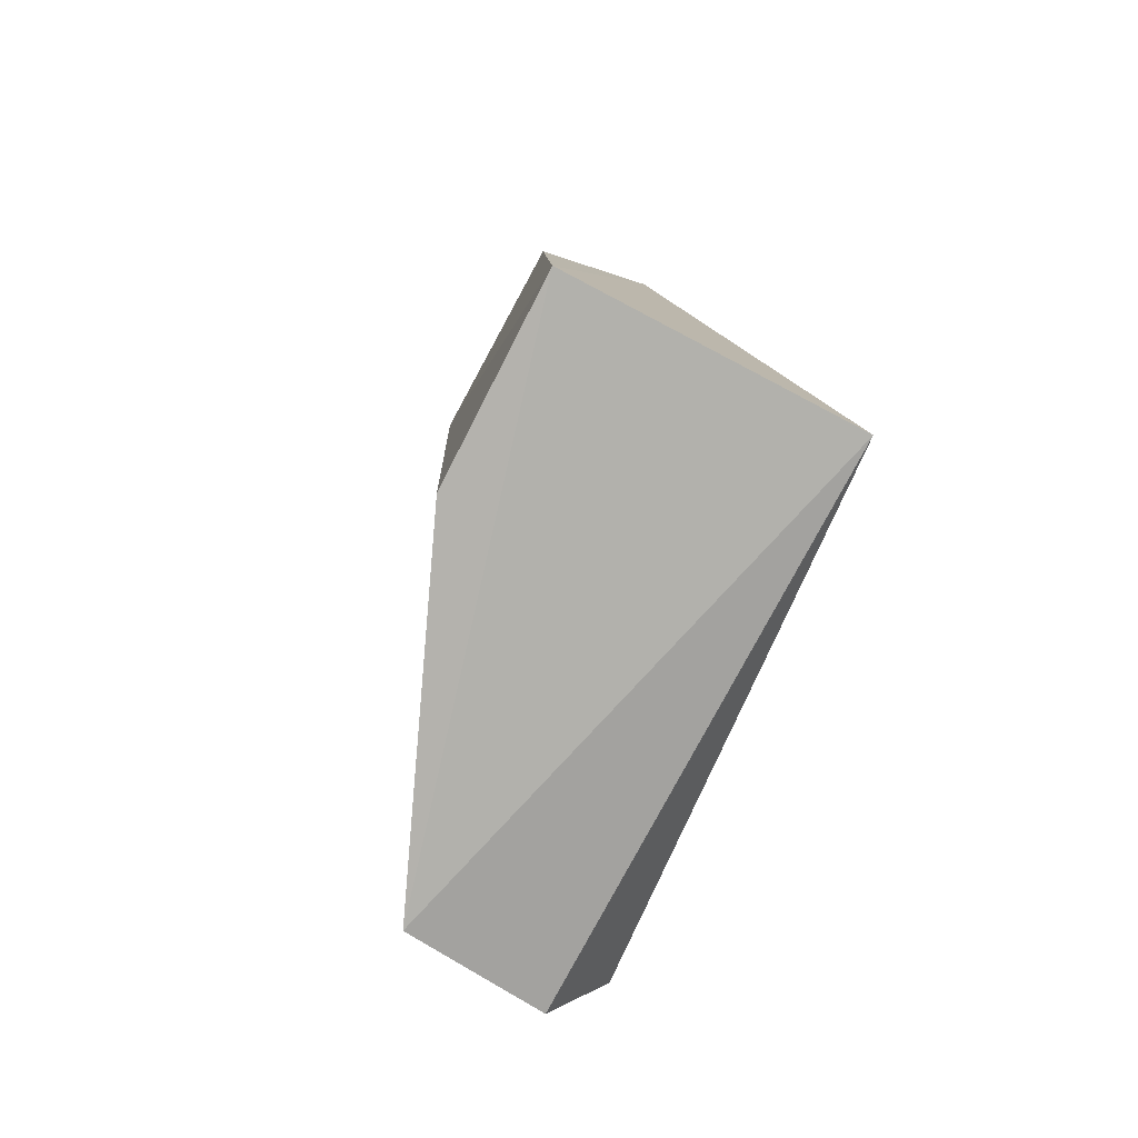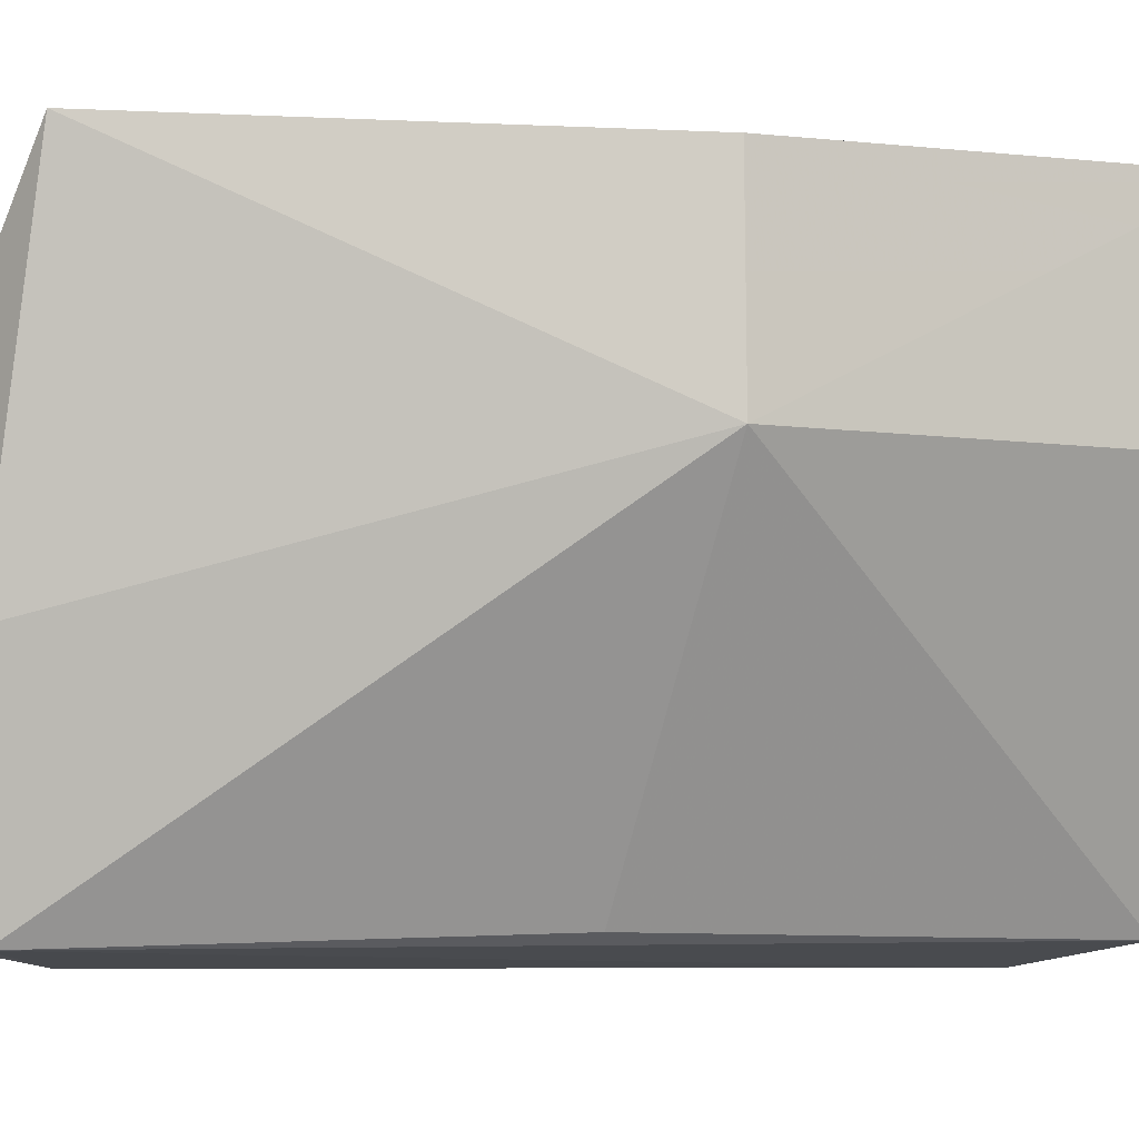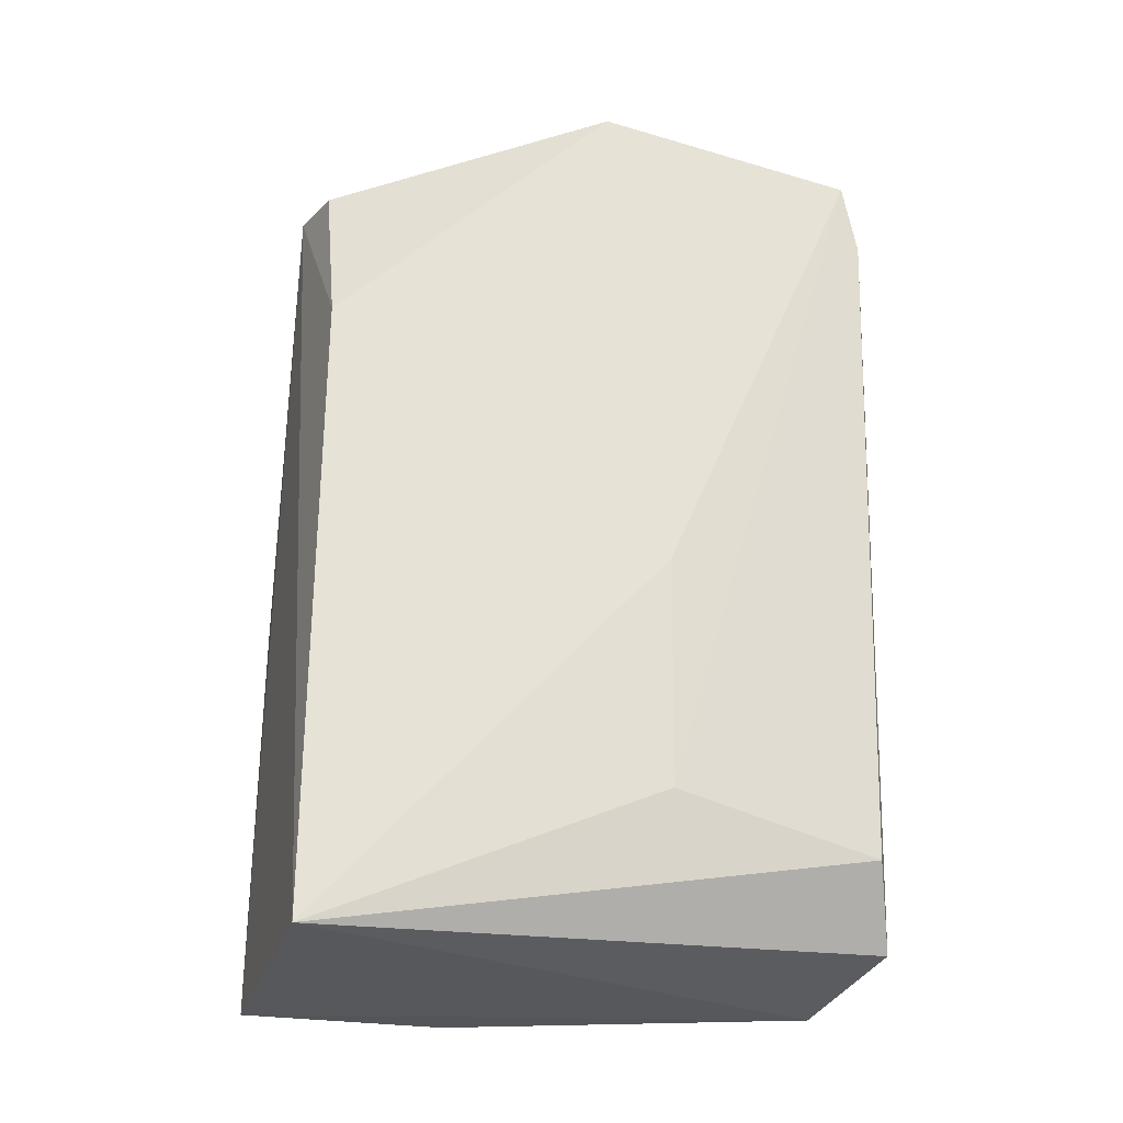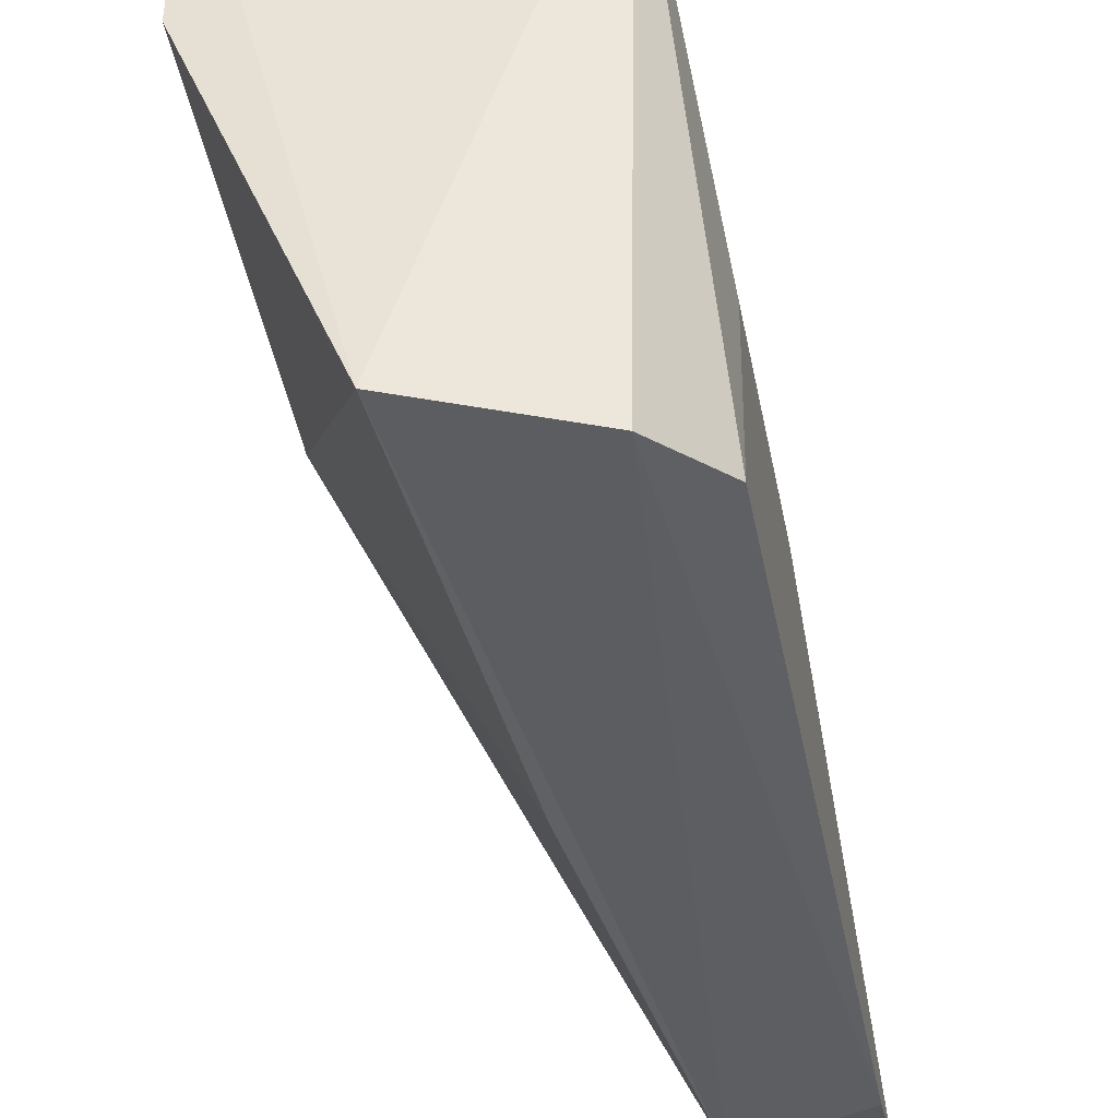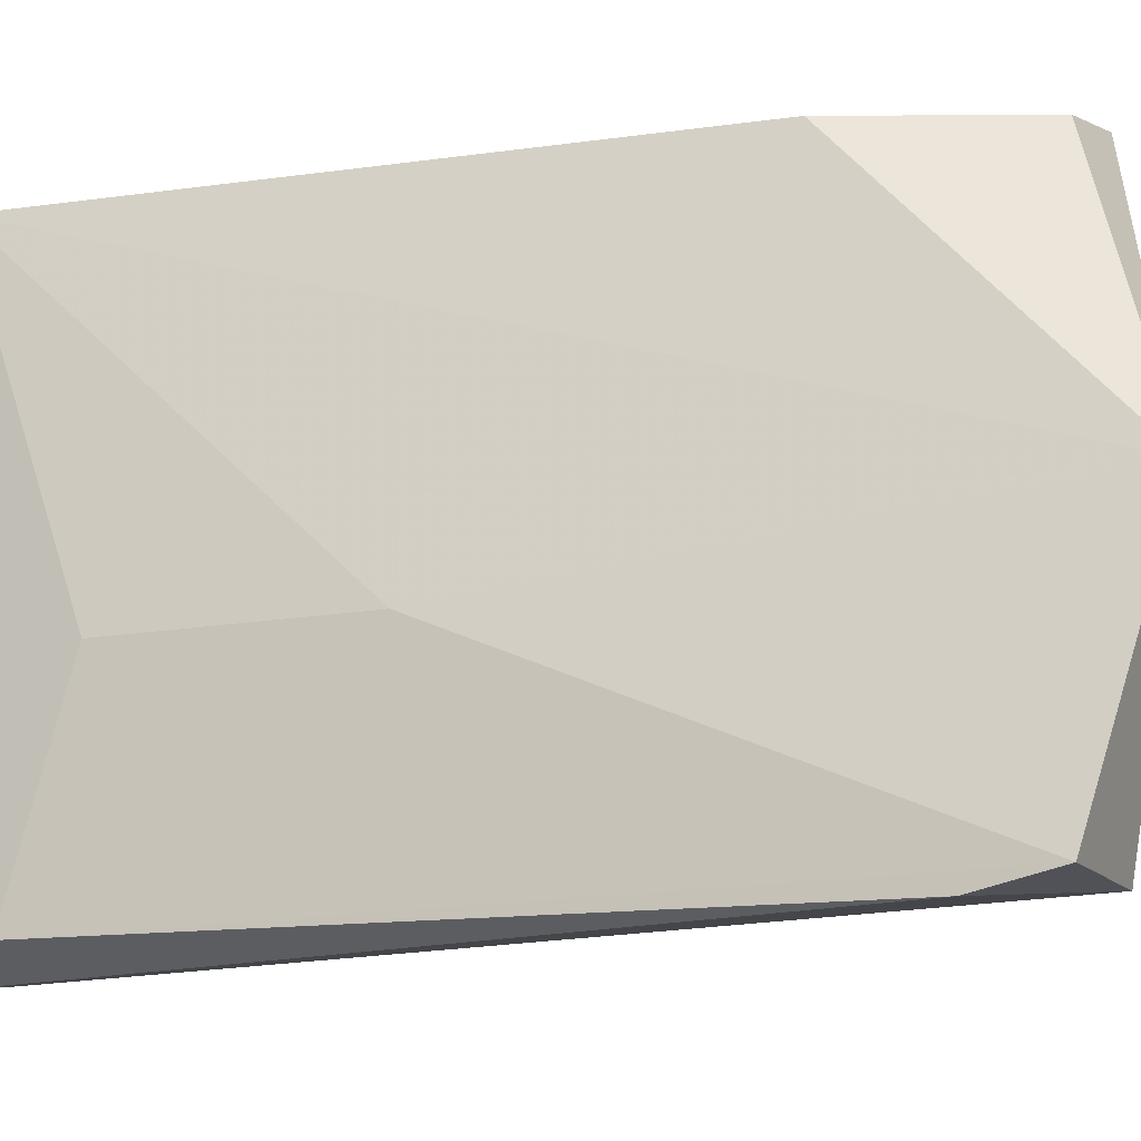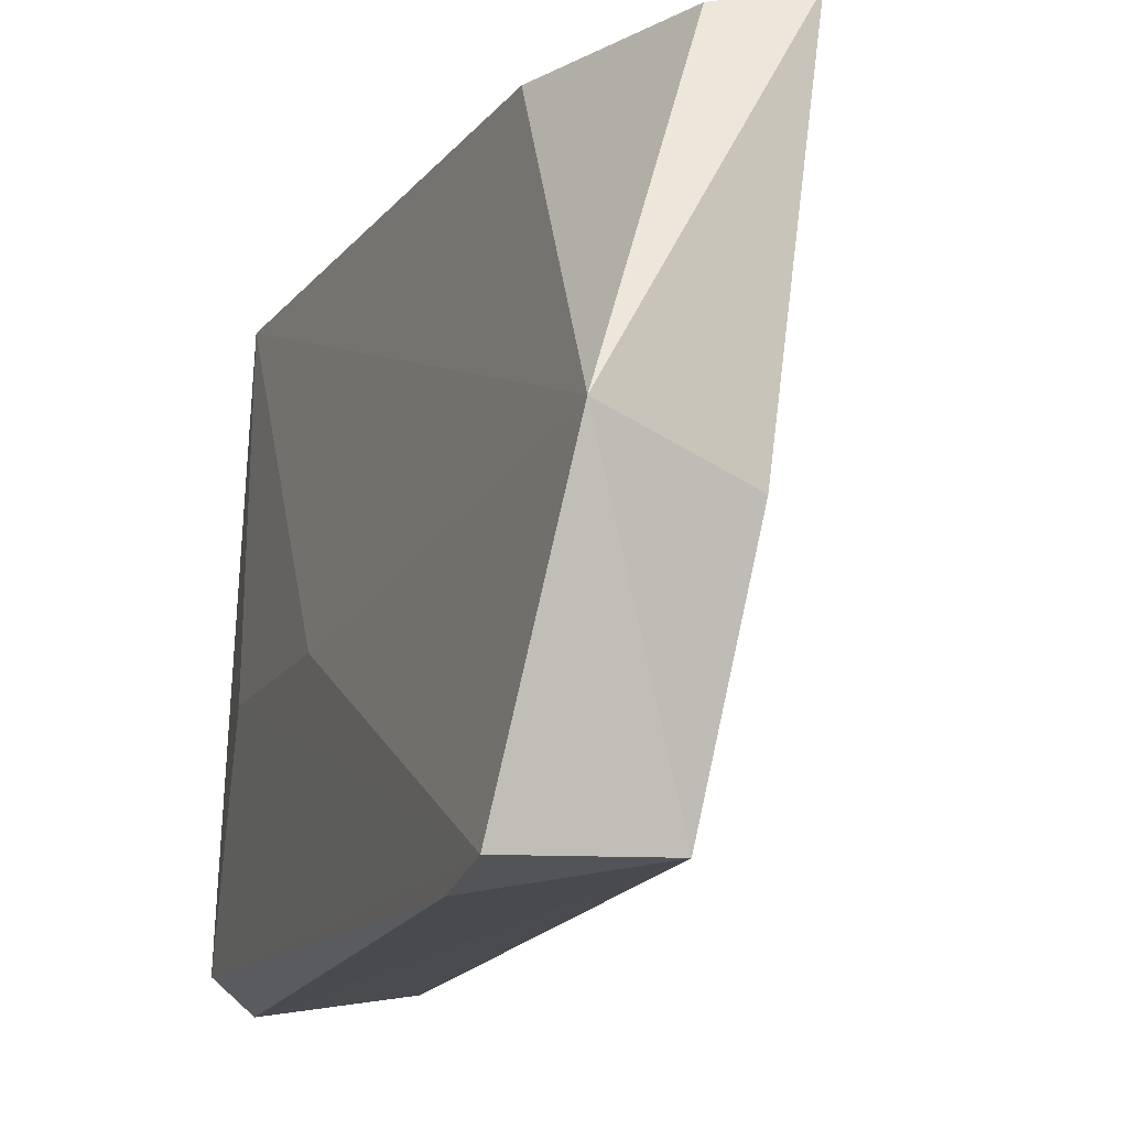
<metadata>
{"format":"obj","ext":"obj","renderer":"f3d","projection":"perspective","resolution":1024,"background":"white","views":[{"elev":-79.5,"azim":152.9,"up":"+Z"},{"elev":-4.9,"azim":67.0,"up":"+Y"},{"elev":-22.3,"azim":-105.6,"up":"+Z"},{"elev":-40.8,"azim":-168.8,"up":"+Y"},{"elev":-15.7,"azim":-67.1,"up":"+Y"},{"elev":-13.0,"azim":-17.7,"up":"+Y"}]}
</metadata>
<code>
v -0.01581 0.06409 0.04553
v -0.008777 0.05344 0.02209
v -0.009535 0.06433 0.0004267
v -0.02543 0.06412 0.002014
v -0.02751 0.03404 0.04202
v -0.009027 0.06388 0.02206
v -0.02092 0.03498 0.04609
v -0.02335 0.06329 0.03615
v -0.02485 0.03356 0.002224
v -0.01861 0.04627 0.04698
v -0.02533 0.04819 0.04952
v -0.02762 0.03482 0.006465
v -0.01701 0.03489 0.0002602
v -0.01983 0.06324 0.04502
v -0.02749 0.03484 0.04585
v -0.009512 0.05337 0.0002599
v -0.01816 0.03545 0.02348
v -0.02731 0.04553 0.0219
v -0.02736 0.04569 0.009484
f 1 3 4
f 6 1 2
f 6 2 3
f 6 3 1
f 8 1 4
f 9 7 5
f 10 7 2
f 10 2 1
f 11 10 1
f 11 7 10
f 11 8 4
f 12 9 5
f 12 4 9
f 13 9 4
f 13 4 3
f 13 7 9
f 14 11 1
f 14 1 8
f 14 8 11
f 15 5 7
f 15 7 11
f 15 12 5
f 16 13 3
f 16 3 2
f 16 2 13
f 17 13 2
f 17 2 7
f 17 7 13
f 18 15 11
f 18 11 4
f 19 18 4
f 19 4 12
f 19 12 15
f 19 15 18

</code>
